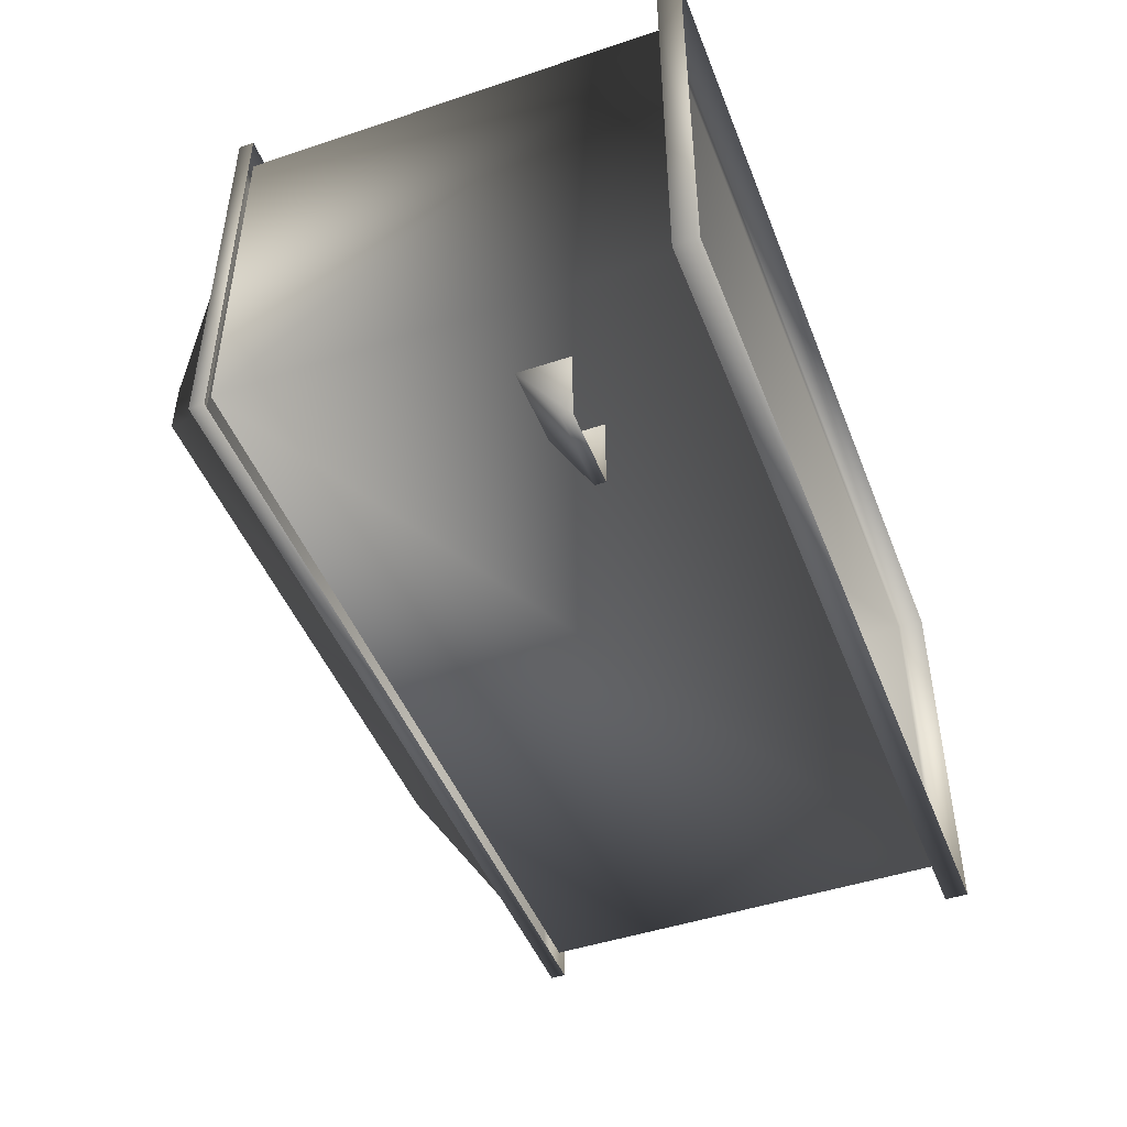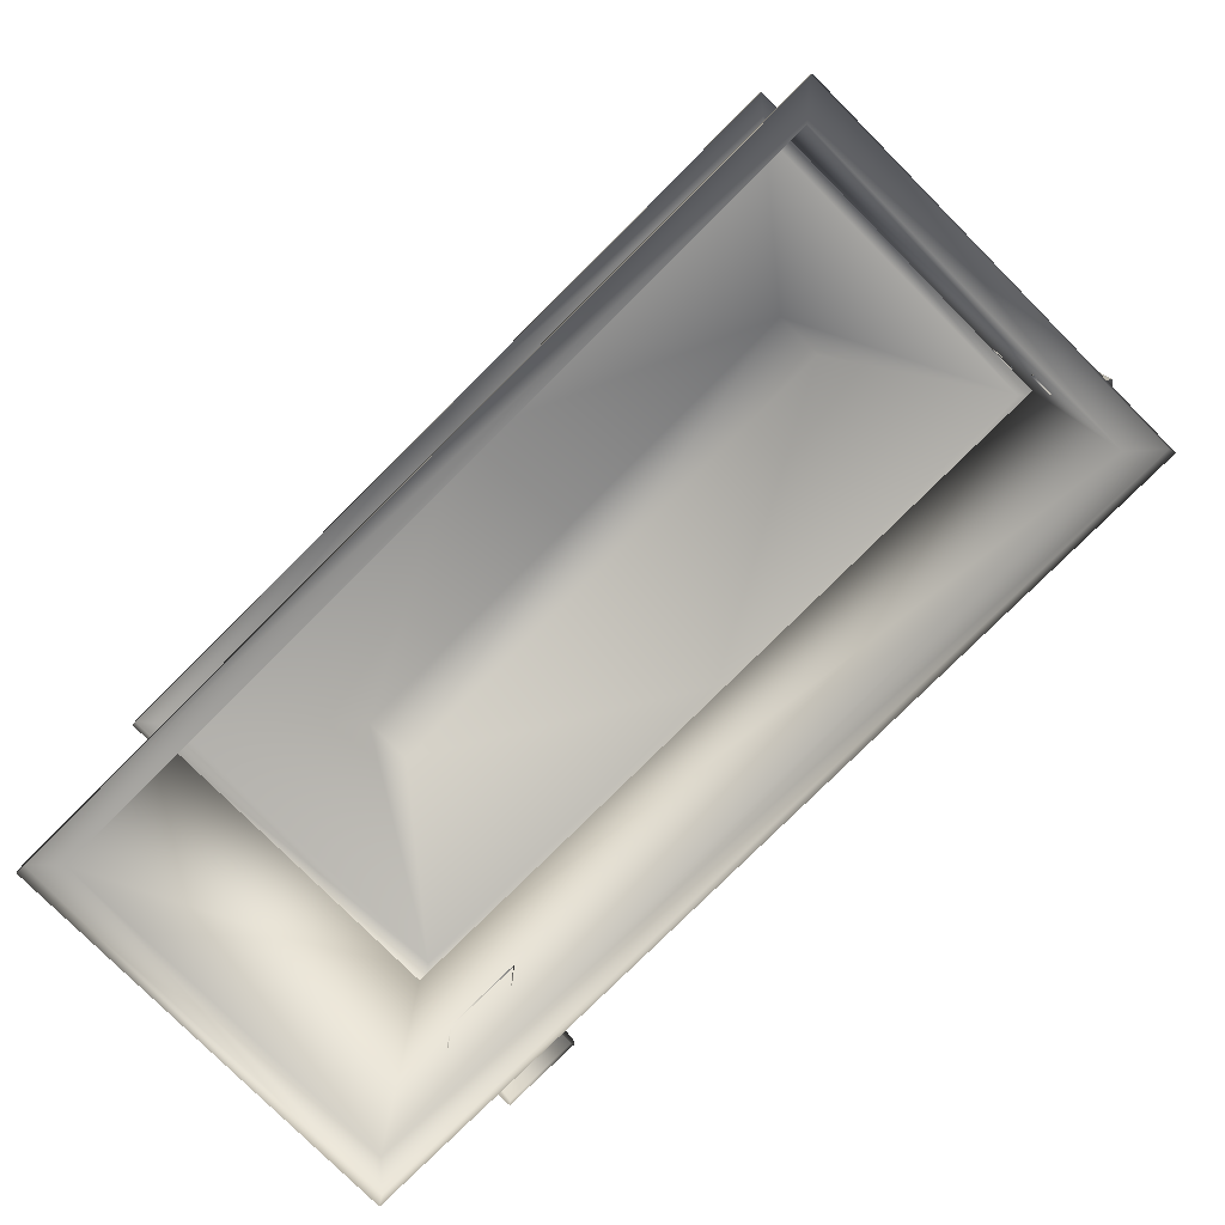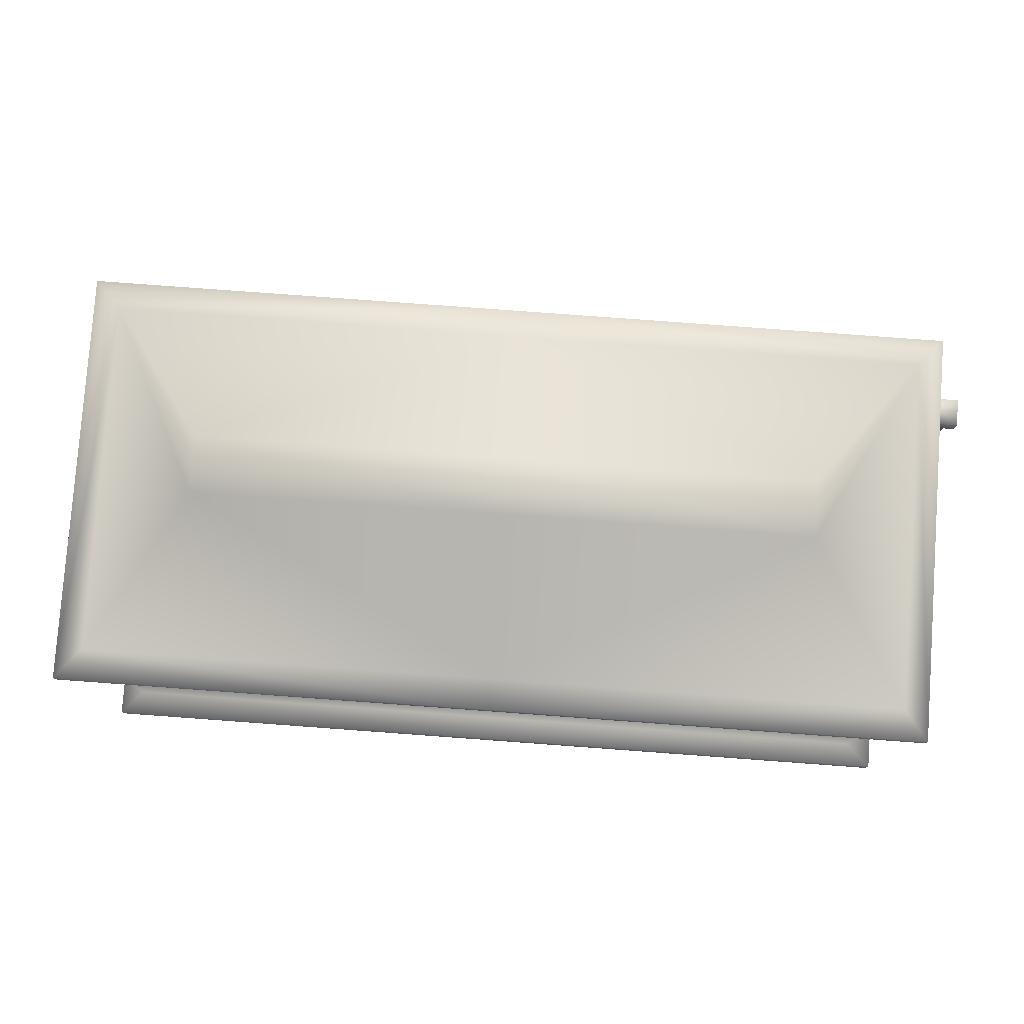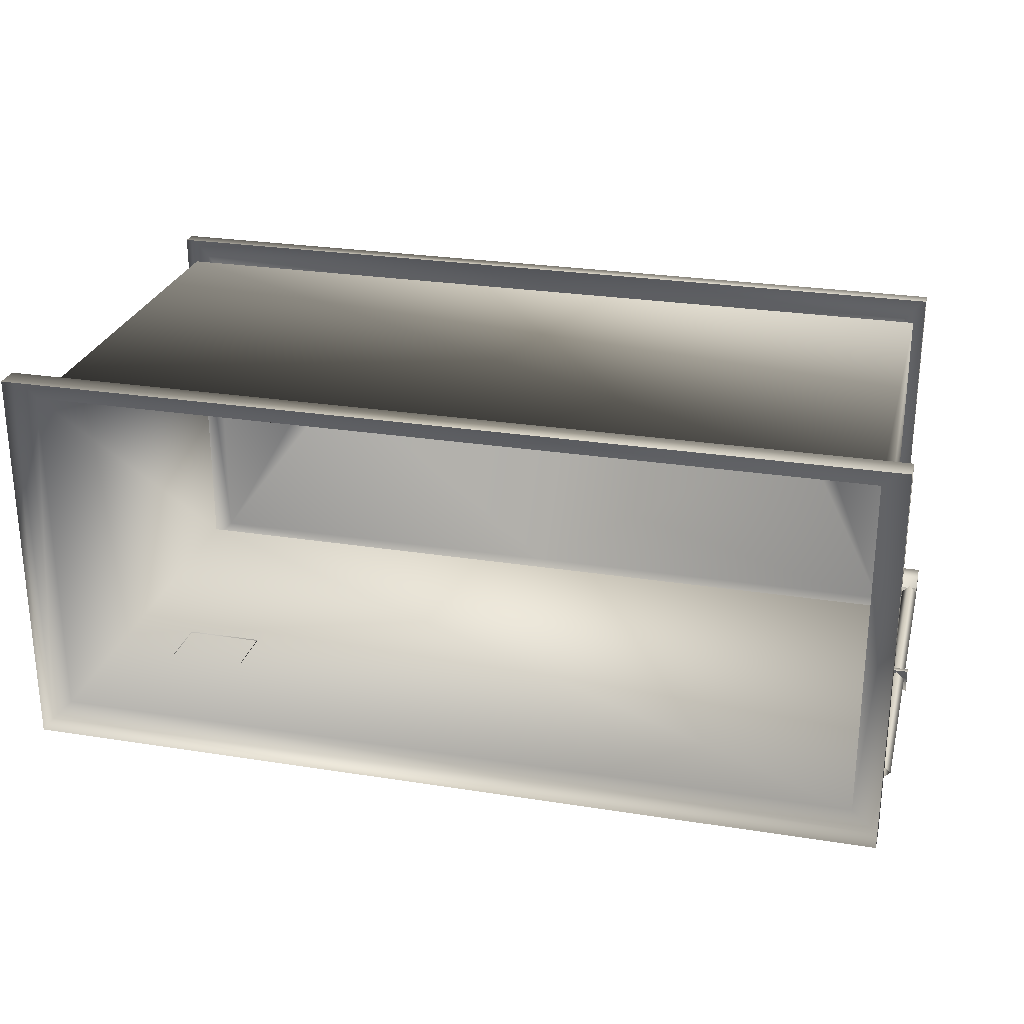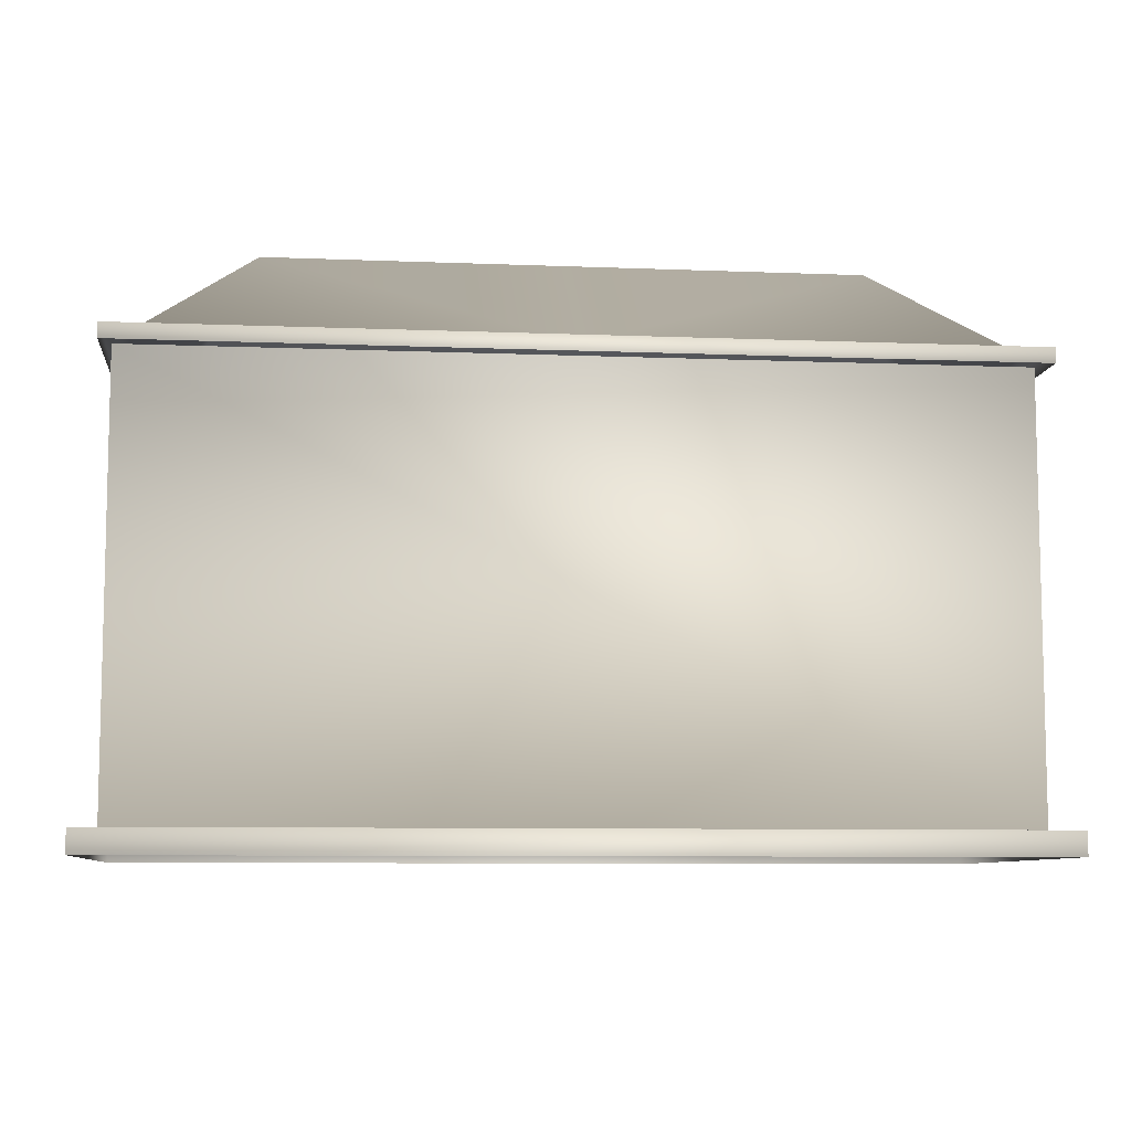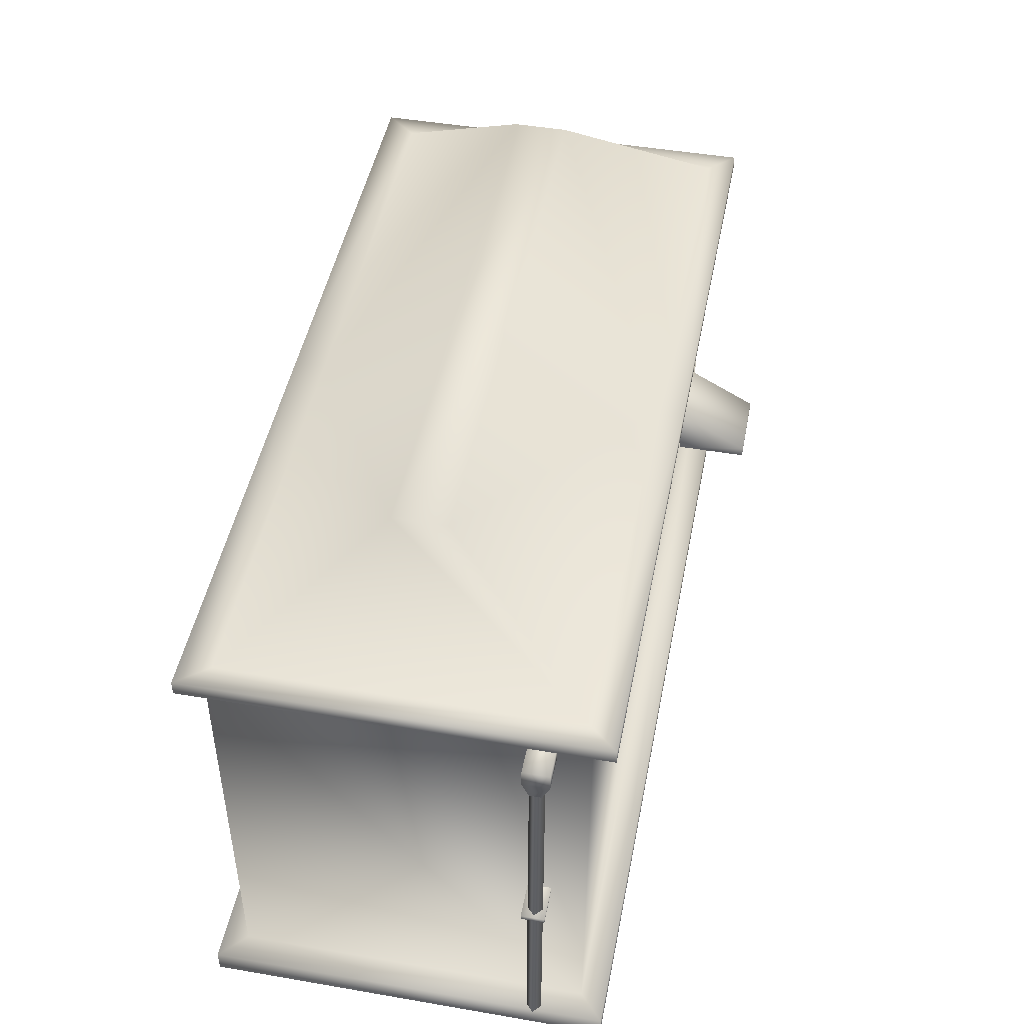
<metadata>
{"format":"obj","ext":"obj","renderer":"f3d","projection":"perspective","resolution":1024,"background":"white","views":[{"elev":-46.8,"azim":-69.2,"up":"+Z"},{"elev":-78.5,"azim":44.9,"up":"+Y"},{"elev":79.9,"azim":4.2,"up":"+Y"},{"elev":26.4,"azim":14.0,"up":"+Z"},{"elev":-8.3,"azim":-6.3,"up":"+Y"},{"elev":47.0,"azim":101.0,"up":"+Y"}]}
</metadata>
<code>
g fcbg_iceland_004_house_02
v -1.672 0.8797 -1.409
v -2.163 0.9449 -1.409
v -2.163 0.8797 -1.409
v -1.672 0.9449 -1.409
v -2.163 1.205 -0.936
v -1.672 1.205 -0.936
v -1.672 0.8797 -0.9359
v -1.672 0.8797 -1.409
v -2.163 0.8797 -1.409
v -2.163 0.9449 -1.409
v -2.163 1.205 -0.936
v -2.163 0.8797 -0.9359
v 2.72 0.1817 -0.7094
v 2.672 2.507 -0.6634
v 2.672 0.1817 -0.6634
v 2.72 2.507 -0.7094
v 2.771 0.1817 -0.6634
v 2.771 2.507 -0.6634
v 2.72 0.1817 -0.6174
v 2.72 2.507 -0.6174
v 2.672 0.1817 -0.6634
v 2.672 2.507 -0.6634
v 2.767 2.501 -0.6273
v 2.767 2.592 -0.7438
v 2.767 2.501 -0.7007
v 2.767 2.592 -0.5841
v 2.767 2.705 -0.7438
v 2.767 2.705 -0.5841
v 2.559 2.705 -0.7438
v 2.559 2.705 -0.5841
v 2.559 2.592 -0.5841
v 2.559 2.705 -0.5841
v 2.559 2.501 -0.6273
v 2.767 2.501 -0.6273
v 2.767 2.501 -0.7007
v 2.559 2.592 -0.7438
v 2.559 2.501 -0.7007
v 2.767 2.592 -0.7438
v 2.559 2.705 -0.7438
v 2.767 2.705 -0.7438
v 2.789 1.274 -0.5887
v 2.789 1.305 -0.7303
v 2.789 1.274 -0.7303
v 2.789 1.305 -0.5887
v 2.554 1.305 -0.7303
v 2.789 1.274 -0.7303
v 2.554 1.274 -0.7303
v 2.554 1.305 -0.5887
v 2.554 1.274 -0.5887
v 2.789 1.274 -0.5887
v 2.565 0.1456 1.247
v -2.588 2.757 1.247
v 2.565 2.757 1.247
v -2.588 0.1456 1.247
v -2.588 2.757 -0.9419
v -2.588 0.1456 -0.9419
v -2.734 0.1456 -1.093
v -2.734 0.1456 1.403
v -2.734 -1.092e-05 -1.093
v 2.733 0.1456 1.403
v -2.734 -1.04e-05 1.403
v 2.733 -1.04e-05 1.403
v -2.734 0.1456 -1.093
v -2.734 -1.092e-05 -1.093
v 2.733 -1.1e-05 -1.093
v 2.733 0.1456 -1.093
v 2.733 -1.04e-05 1.403
v -2.588 0.1456 -0.9419
v 2.733 0.1456 1.403
v 2.565 0.1456 -0.9419
v -2.588 2.757 -0.9419
v 2.565 0.1456 1.247
v 2.565 2.757 -0.9419
v 2.565 2.757 1.247
v 2.635 2.745 -1.082
v -0.006283 2.837 -1.082
v -0.006283 2.745 -1.082
v -2.651 2.745 -1.082
v 2.635 2.837 -1.082
v 2.636 2.745 1.409
v 2.636 2.837 1.409
v -0.006252 2.837 1.409
v -0.006252 2.745 1.409
v -2.649 2.745 1.409
v -2.649 2.837 1.409
v 2.489 2.837 -0.9168
v -2.651 2.837 -1.082
v -2.494 2.837 -0.9169
v 2.489 2.837 1.221
v -2.494 2.837 1.22
v -0.006163 2.837 1.221
v -0.006164 2.837 -0.9168
v 1.81 3.525 0.3316
v -1.825 3.525 0.3316
v -1.825 3.525 3.386e-05
v -0.006276 3.525 0.3316
v -0.006274 3.525 1.761e-05
v 1.81 3.525 1.325e-06
g fcbg_iceland_004_house_02_0
f 3 2 1
f 2 4 1
f 2 5 4
f 5 6 4
f 6 7 4
f 7 8 4
f 11 10 9
f 12 11 9
f 15 14 13
f 14 16 13
f 13 16 17
f 16 18 17
f 17 18 19
f 18 20 19
f 19 20 21
f 20 22 21
f 25 24 23
f 24 26 23
f 24 27 26
f 27 28 26
f 27 29 28
f 29 30 28
f 26 28 31
f 28 32 31
f 26 31 33
f 34 26 33
f 37 36 35
f 36 38 35
f 36 39 38
f 39 40 38
f 43 42 41
f 42 44 41
f 42 45 44
f 45 42 46
f 47 45 46
f 45 48 44
f 44 48 49
f 50 44 49
f 53 52 51
f 52 54 51
f 52 55 54
f 55 56 54
f 56 57 54
f 54 58 51
f 57 58 54
f 57 59 58
f 58 60 51
f 59 61 58
f 58 61 60
f 61 62 60
f 65 64 63
f 66 65 63
f 67 65 66
f 66 63 68
f 69 67 66
f 70 66 68
f 69 66 70
f 68 71 70
f 72 69 70
f 71 73 70
f 72 70 74
f 70 73 74
f 77 76 75
f 76 77 78
f 76 79 75
f 80 75 79
f 81 80 79
f 81 82 80
f 82 83 80
f 83 82 84
f 78 84 85
f 82 85 84
f 79 86 81
f 79 76 86
f 87 78 85
f 87 76 78
f 87 85 88
f 76 87 88
f 82 81 89
f 86 89 81
f 85 82 90
f 85 90 88
f 91 82 89
f 82 91 90
f 92 76 88
f 76 92 86
f 89 86 93
f 91 89 93
f 88 90 94
f 90 91 94
f 95 88 94
f 88 95 92
f 91 96 94
f 94 96 95
f 96 91 93
f 96 97 95
f 95 97 92
f 96 93 97
f 86 98 93
f 86 92 98
f 93 98 97
f 92 97 98

</code>
